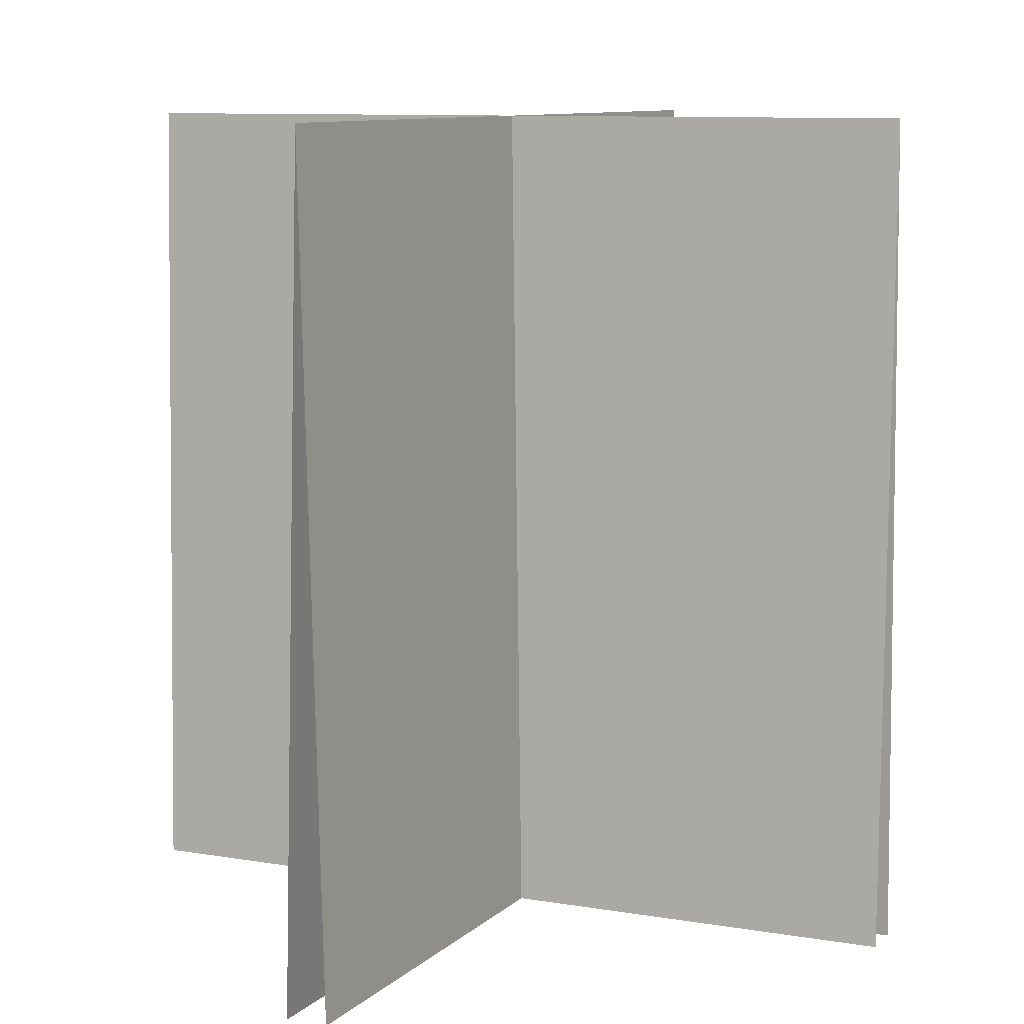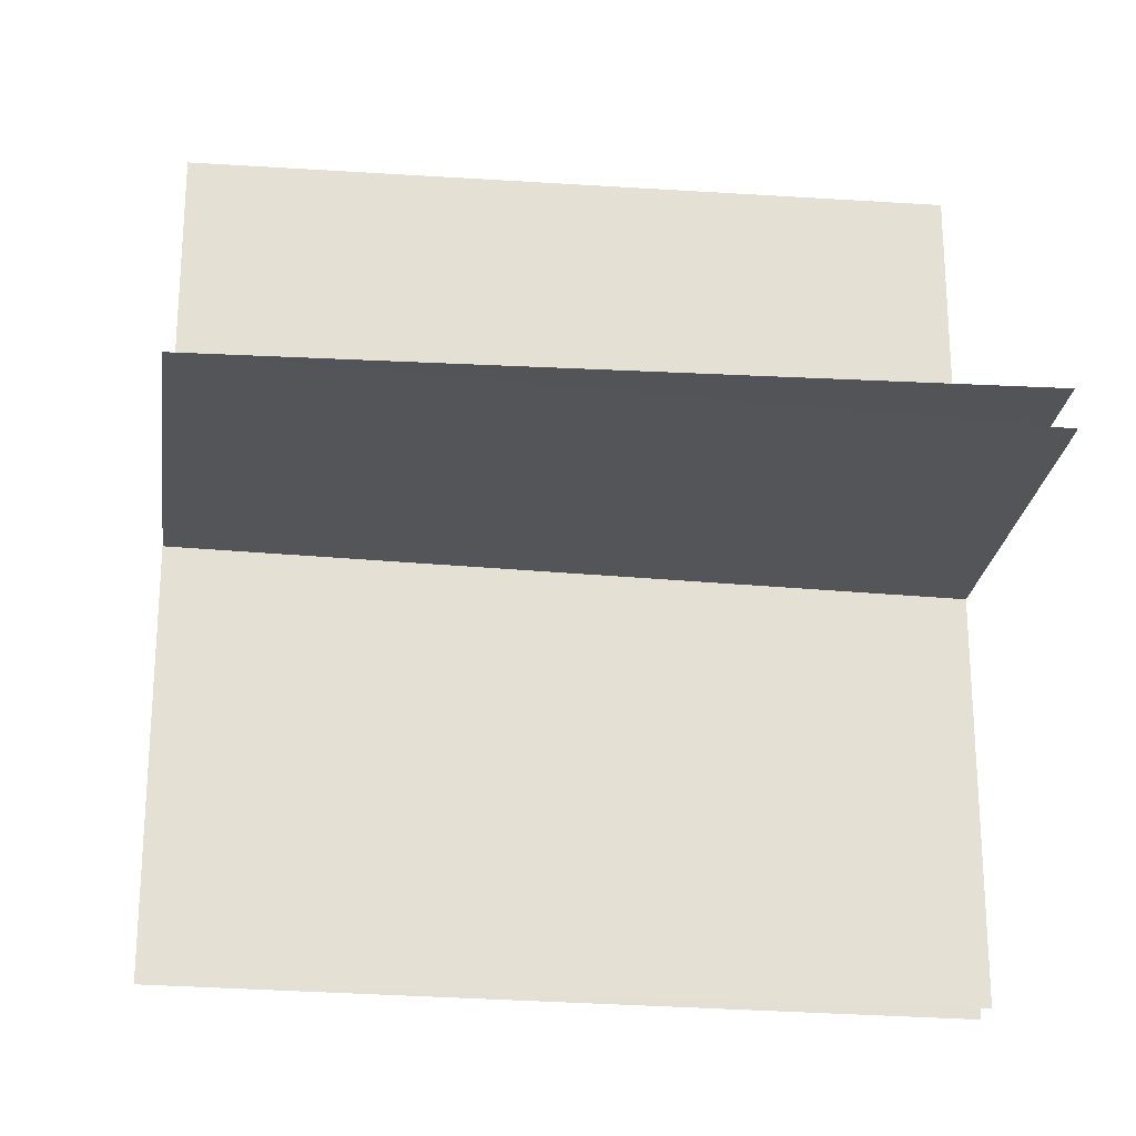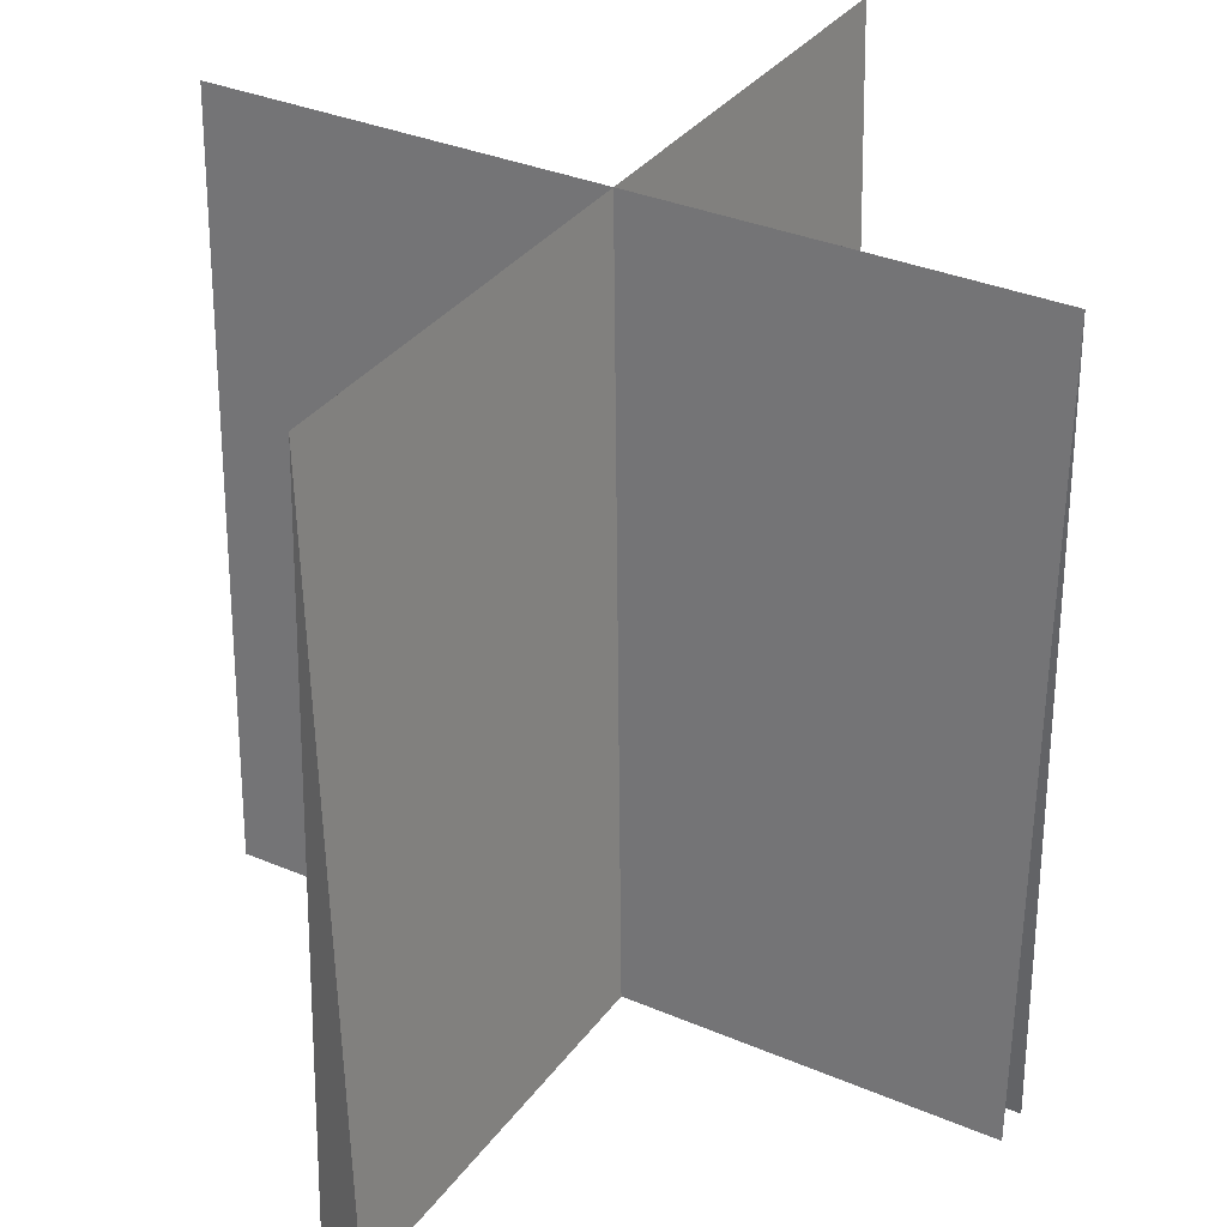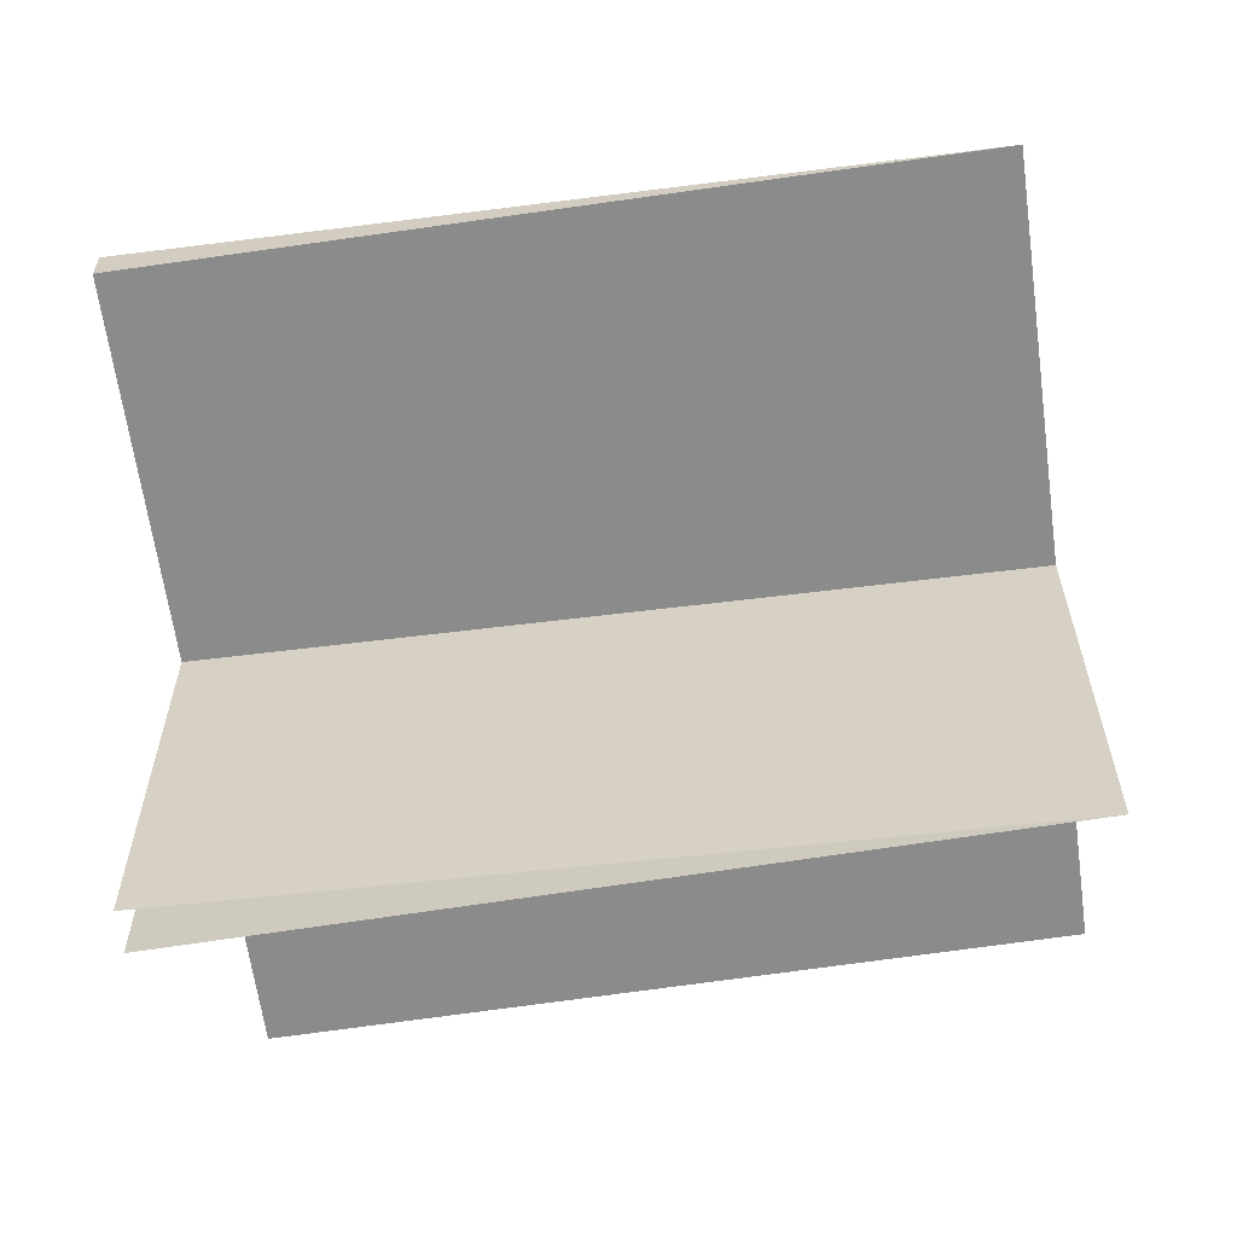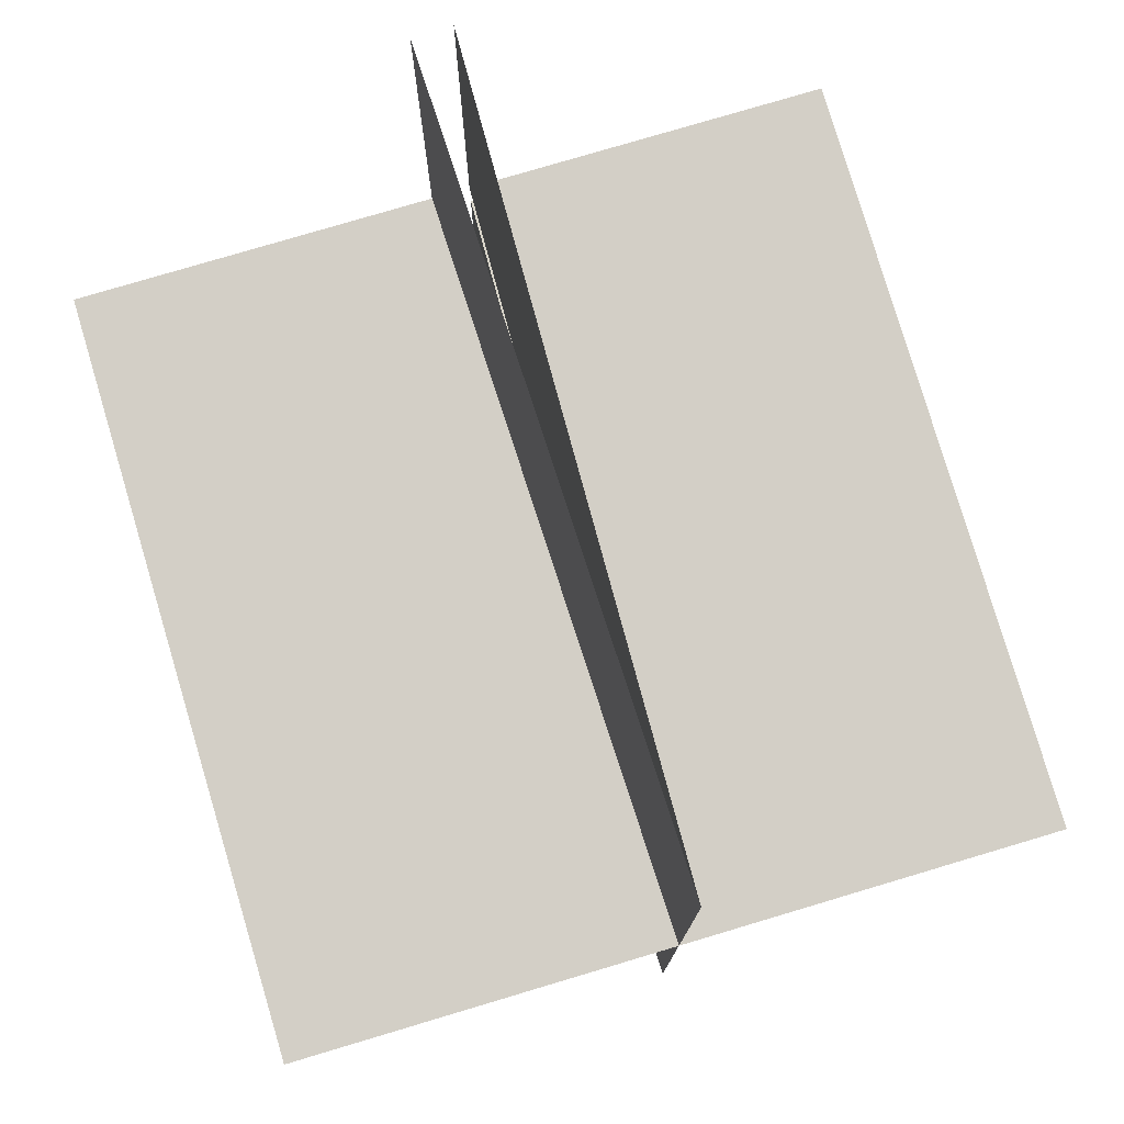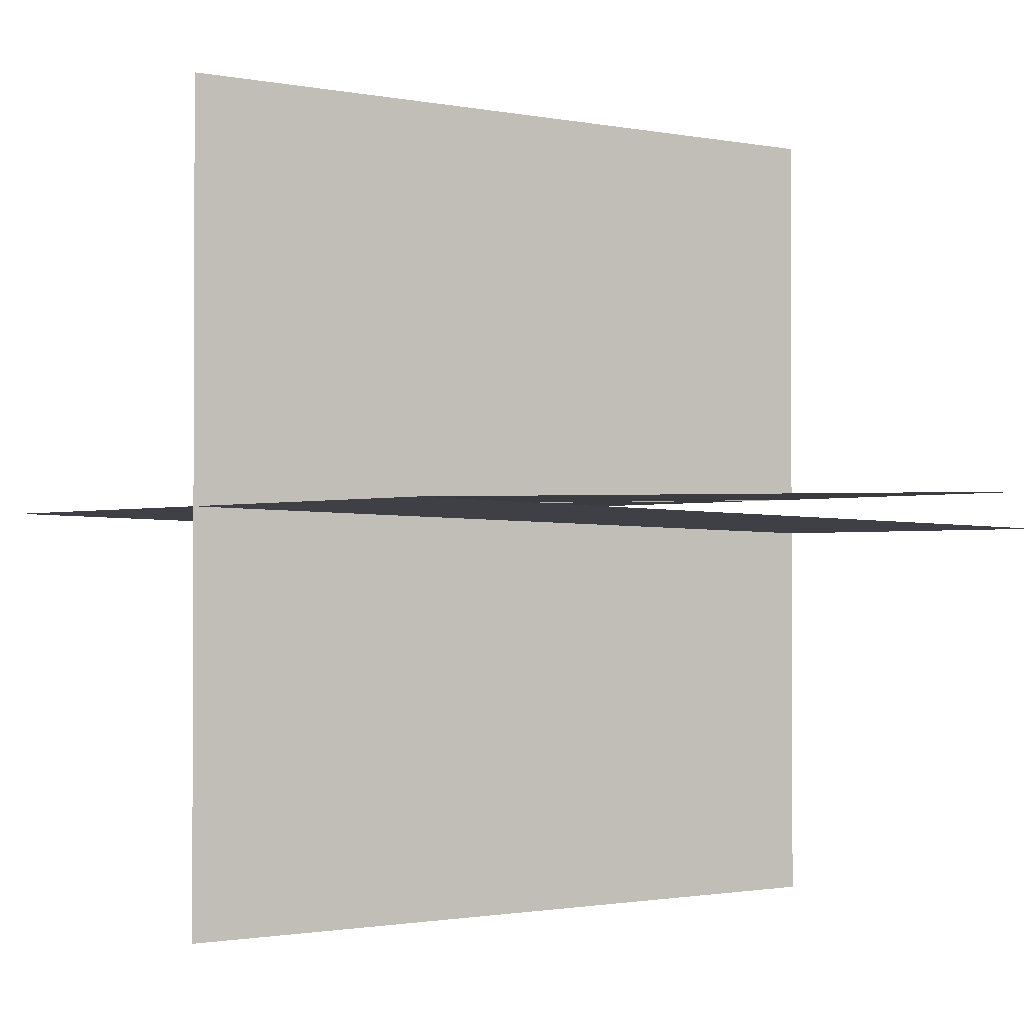
<metadata>
{"format":"obj","ext":"obj","renderer":"f3d","projection":"perspective","resolution":1024,"background":"white","views":[{"elev":9.2,"azim":-155.2,"up":"+Y"},{"elev":-24.1,"azim":-97.5,"up":"+Z"},{"elev":33.4,"azim":-149.6,"up":"+Y"},{"elev":-62.9,"azim":97.8,"up":"+Z"},{"elev":78.0,"azim":163.4,"up":"+Z"},{"elev":-1.4,"azim":-126.5,"up":"+Z"}]}
</metadata>
<code>
v 0 20 0
v -1 -20 -1
v -20 -20 -1
v -20 -20 -1
v -20 20 0
v 0 20 0
v 20 20 0
v 20 -20 -1
v 1 -20 -1
v 1 -20 -1
v 0 20 0
v 20 20 0
v 20 20 0
v 20 -20 1
v 20 -20 -1
v 0 20 0
v 1 -20 1
v 20 -20 1
v 20 -20 1
v 20 20 0
v 0 20 0
v -20 20 0
v -20 -20 1
v -1 -20 1
v -1 -20 1
v 0 20 0
v -20 20 0
v -1 -20 -22
v -1 -20 -1
v 0 20 0
v 0 20 0
v 0 20 -22
v -1 -20 -22
v 0 20 -22
v 0 20 0
v 1 -20 -1
v 1 -20 -1
v 1 -20 -22
v 0 20 -22
v 1 -20 22
v 1 -20 1
v 0 20 0
v 0 20 0
v 0 20 22
v 1 -20 22
v 0 20 22
v 0 20 0
v -1 -20 1
v -1 -20 1
v -1 -20 22
v 0 20 22
f 1 2 3
f 4 5 6
f 7 8 9
f 10 11 12
f 13 14 15
f 16 17 18
f 19 20 21
f 22 23 24
f 25 26 27
f 28 29 30
f 31 32 33
f 34 35 36
f 37 38 39
f 40 41 42
f 43 44 45
f 46 47 48
f 49 50 51

</code>
